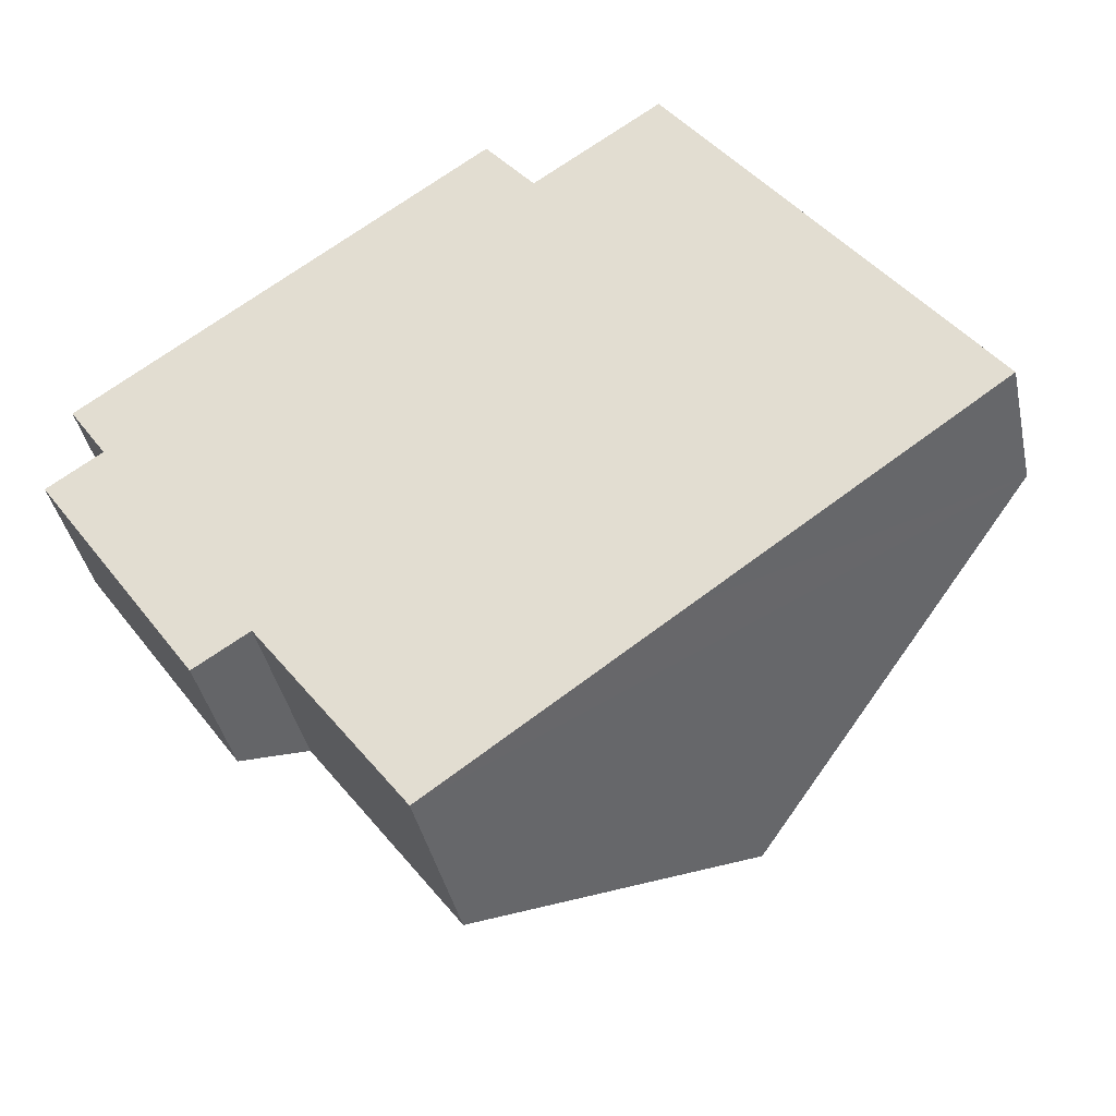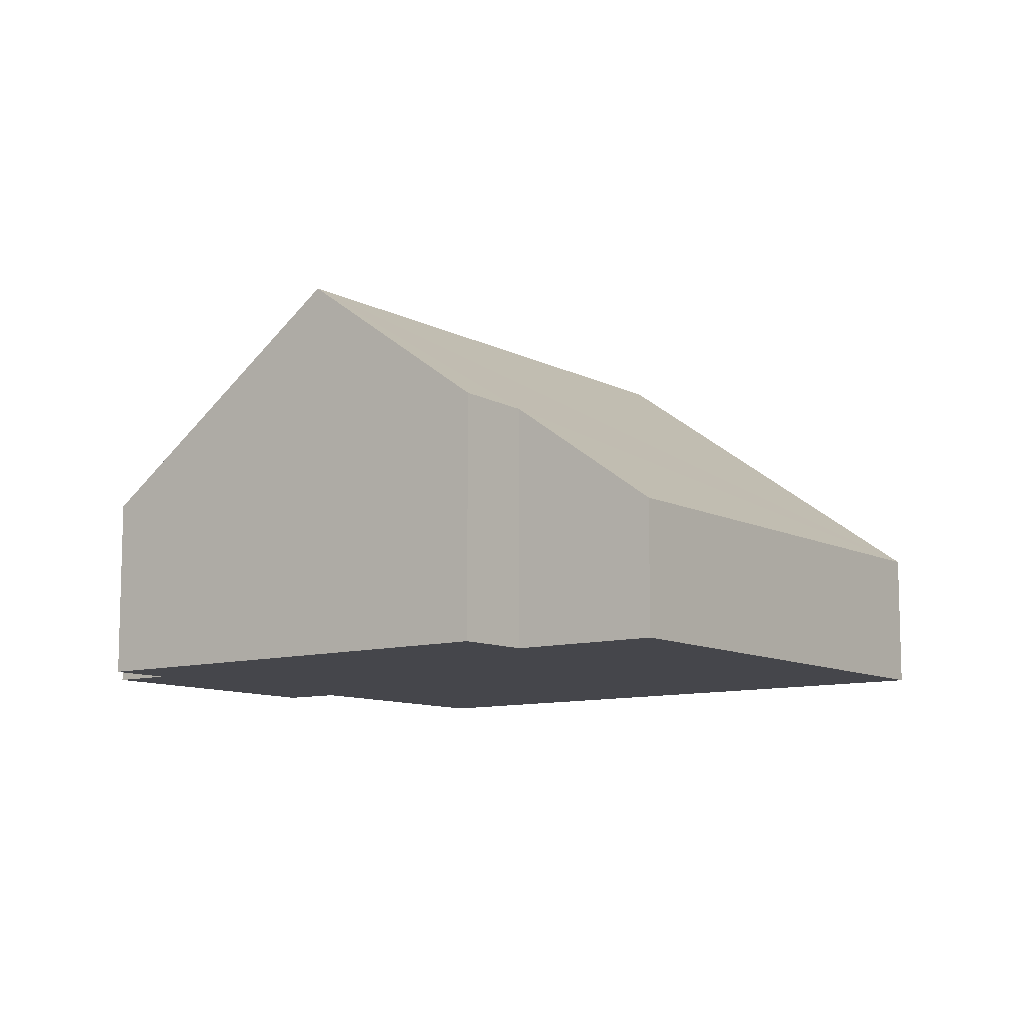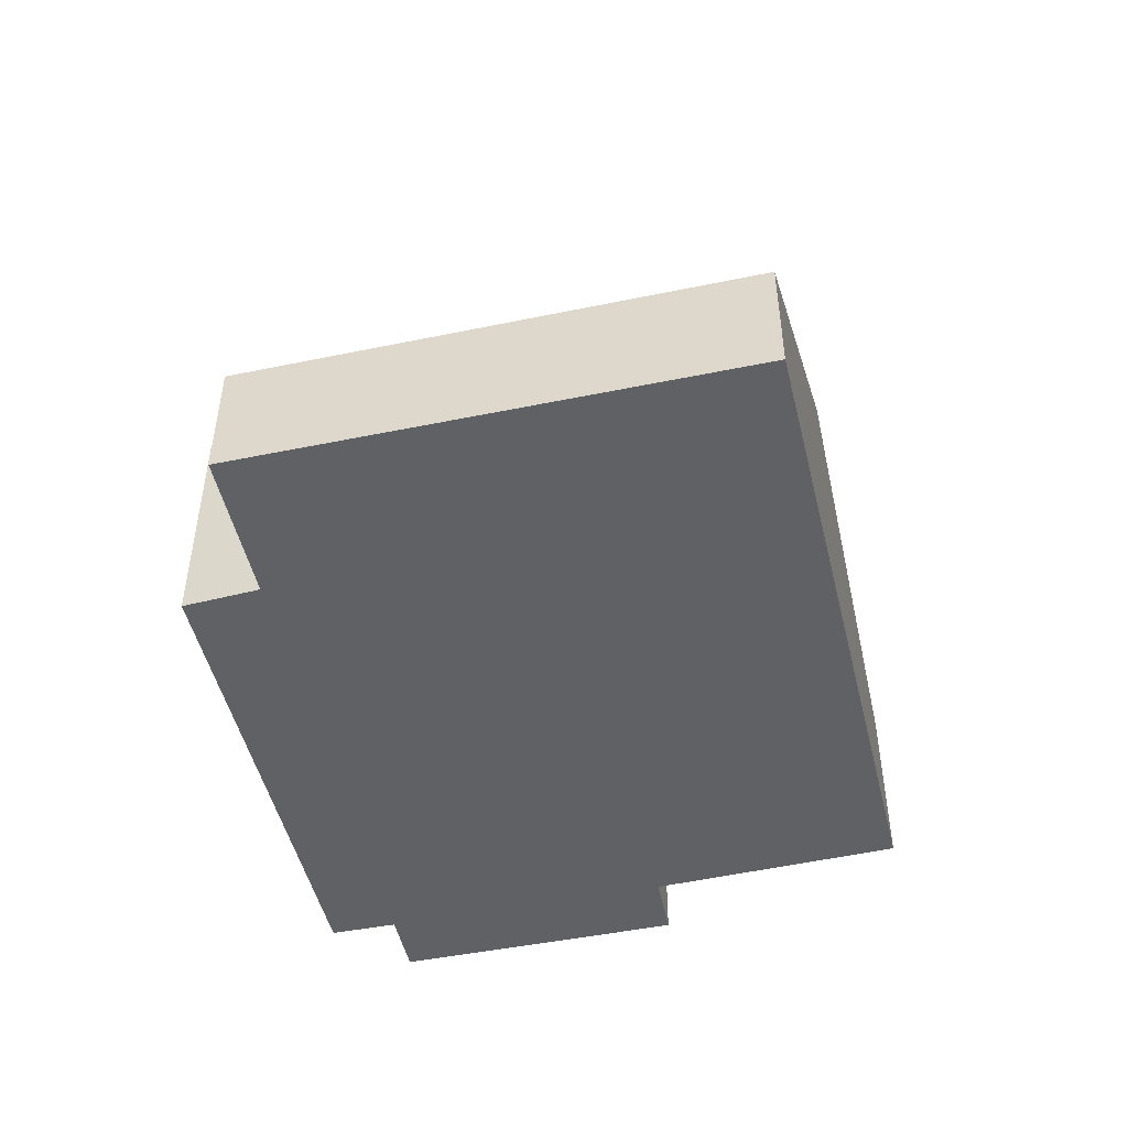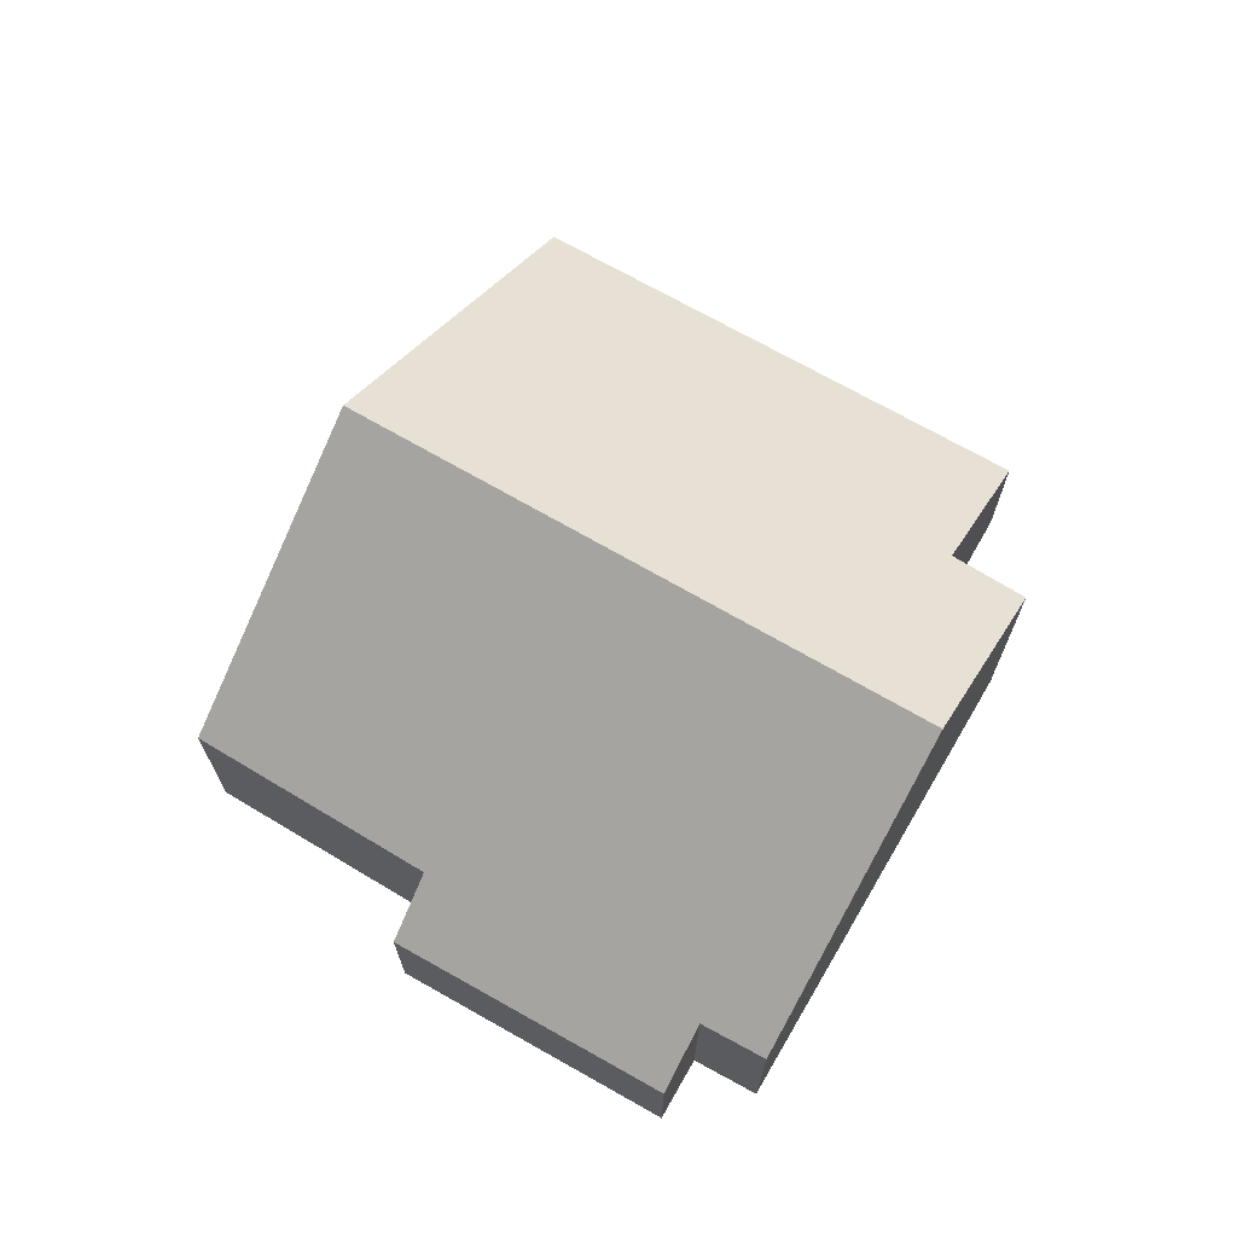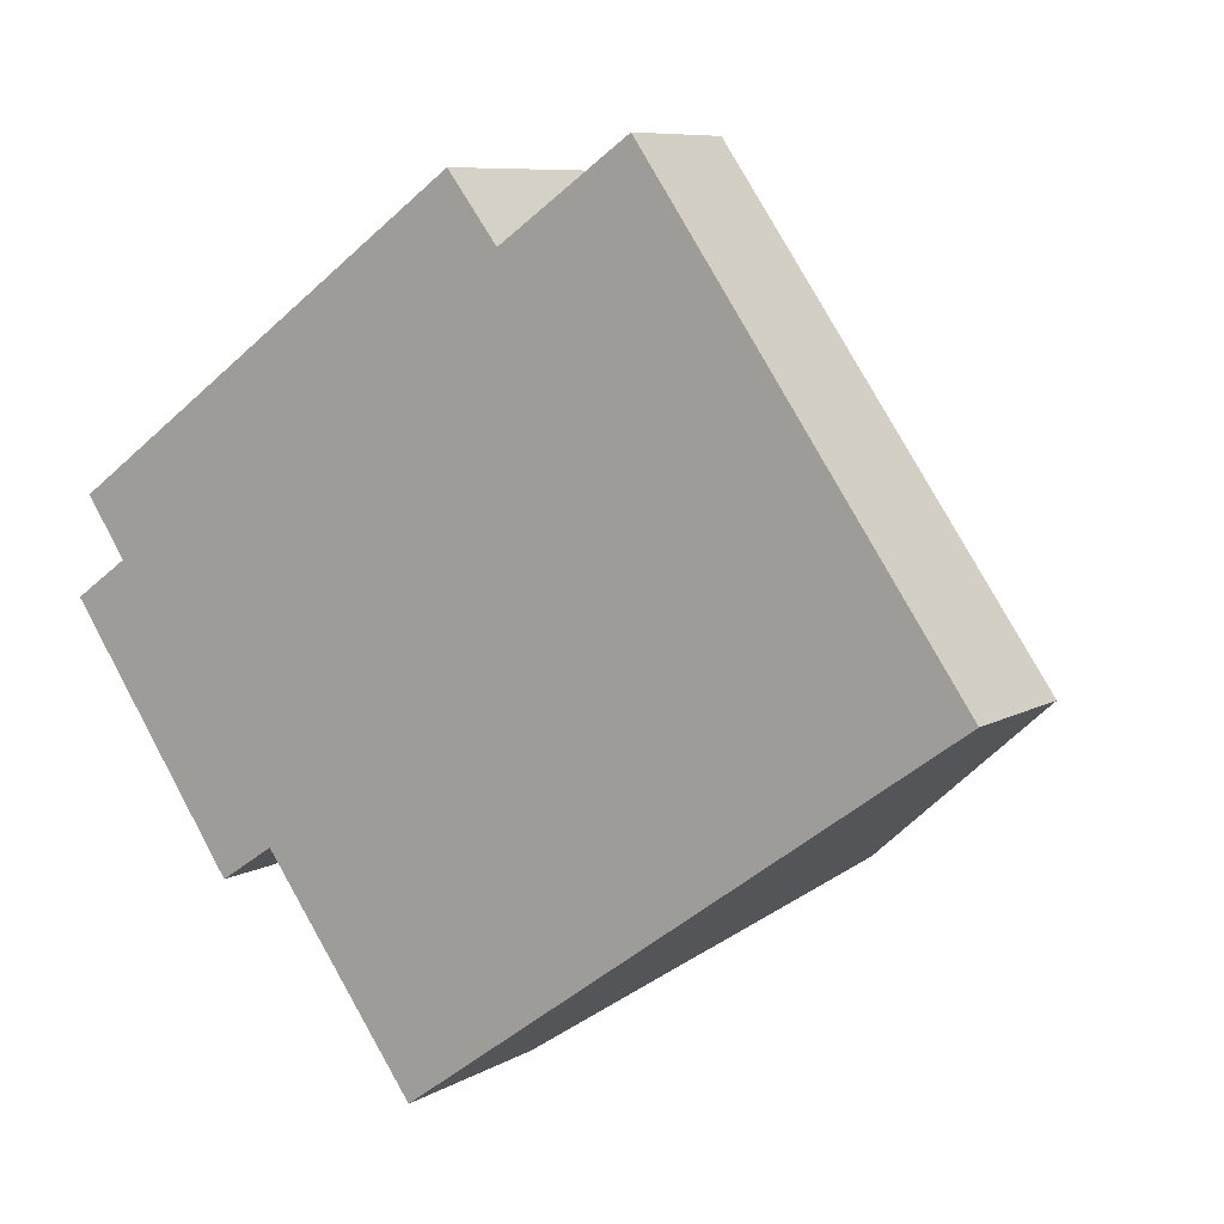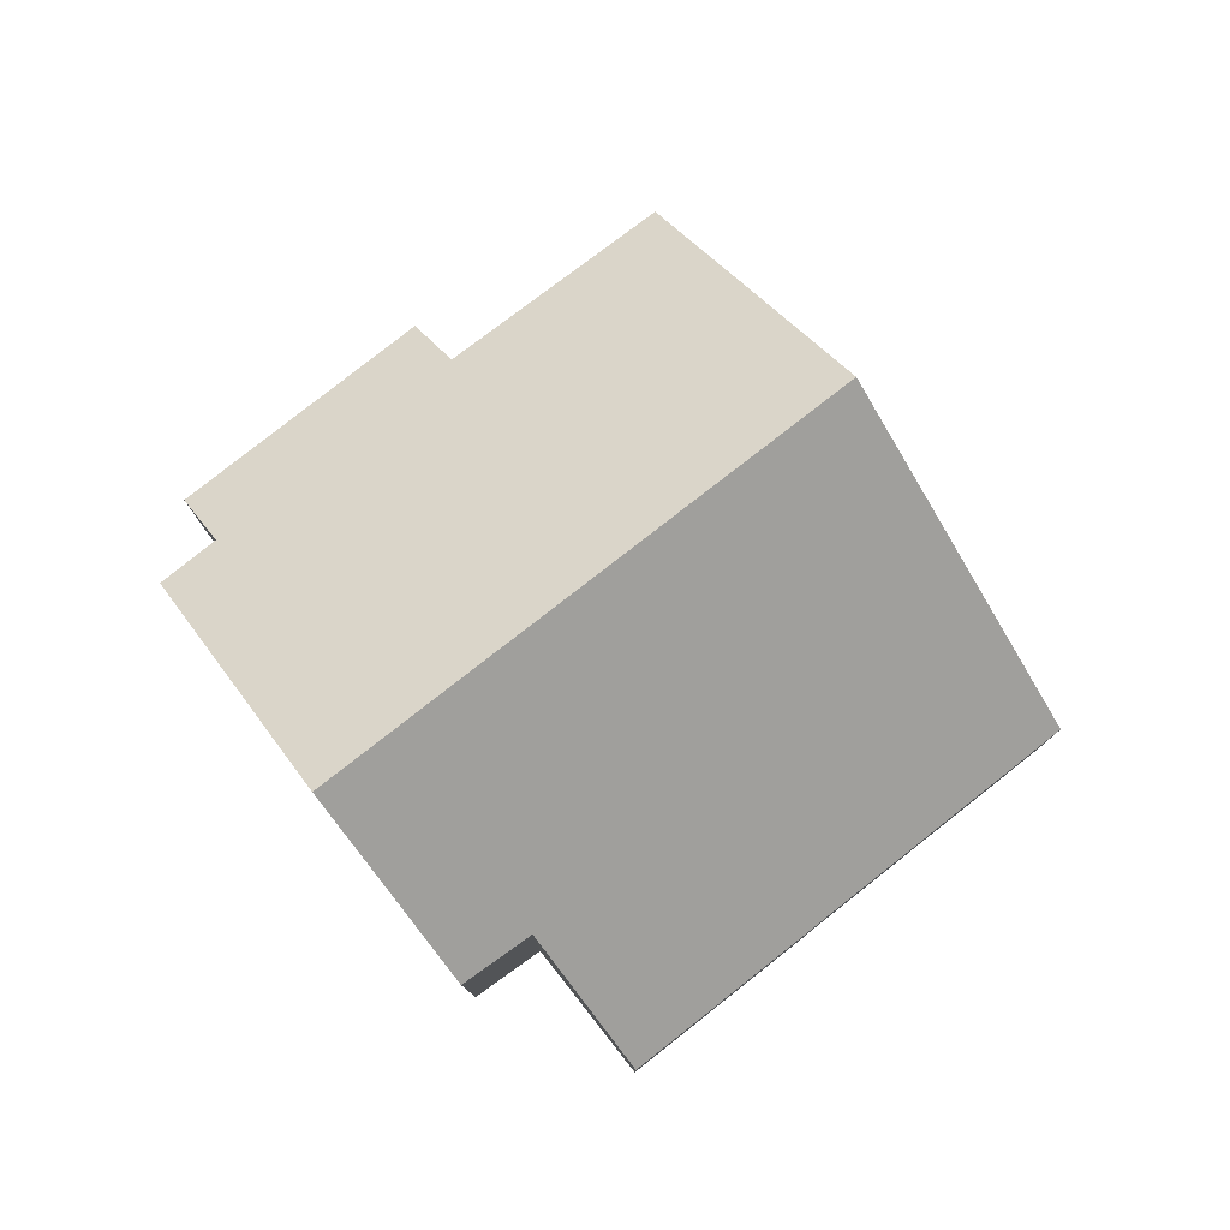
<metadata>
{"format":"obj","ext":"obj","renderer":"f3d","projection":"perspective","resolution":1024,"background":"white","views":[{"elev":-40.2,"azim":12.0,"up":"+Z"},{"elev":-10.0,"azim":1.7,"up":"+Y"},{"elev":-49.2,"azim":67.9,"up":"+Y"},{"elev":69.9,"azim":-95.1,"up":"+Y"},{"elev":8.1,"azim":33.1,"up":"+Z"},{"elev":78.9,"azim":16.8,"up":"+Y"}]}
</metadata>
<code>
v  0 2.785 1.705e-16
v  4.355 3.623 -4.09
v  3.297 2.735 -4.794
v  12.09 7.763 -4.778
v  7.339 3.673 -8.193
v  5.013 7.763 5.248
v  1.064 3.693 0.744
v  0.301 3.715 1.881
v  17.92 2.75 -0.592
v  9.294 4.88 6.338
v  11.84 2.712 8.112
v  8.315 4.927 7.608
v  7.339 5.017e-16 -8.193
v  4.355 2.504e-16 -4.09
v  0 0 0
v  3.297 2.935e-16 -4.794
v  0.301 -1.152e-16 1.881
v  1.064 -4.556e-17 0.744
v  12.09 2.926e-16 -4.778
v  17.92 3.625e-17 -0.592
v  5.013 -3.213e-16 5.248
v  8.315 -4.659e-16 7.608
v  9.294 -3.881e-16 6.338
v  11.84 -4.967e-16 8.112
g defaultobject
f 1 2 3
f 2 4 5
f 4 2 6
f 6 2 7
f 7 2 1
f 6 7 8
f 9 10 11
f 10 9 6
f 6 9 4
f 6 12 10
f 13 2 5
f 2 13 14
f 3 15 1
f 15 3 16
f 7 17 8
f 17 7 18
f 14 3 2
f 3 14 16
f 4 13 5
f 13 4 9
f 13 9 19
f 19 9 20
f 1 18 7
f 18 1 15
f 17 6 8
f 6 17 21
f 6 21 12
f 12 21 22
f 23 11 10
f 11 23 24
f 22 10 12
f 10 22 23
f 11 20 9
f 20 11 24
f 24 19 20
f 19 24 23
f 19 23 22
f 19 22 21
f 19 21 13
f 13 21 17
f 13 17 14
f 14 17 18
f 14 18 16
f 16 18 15

</code>
